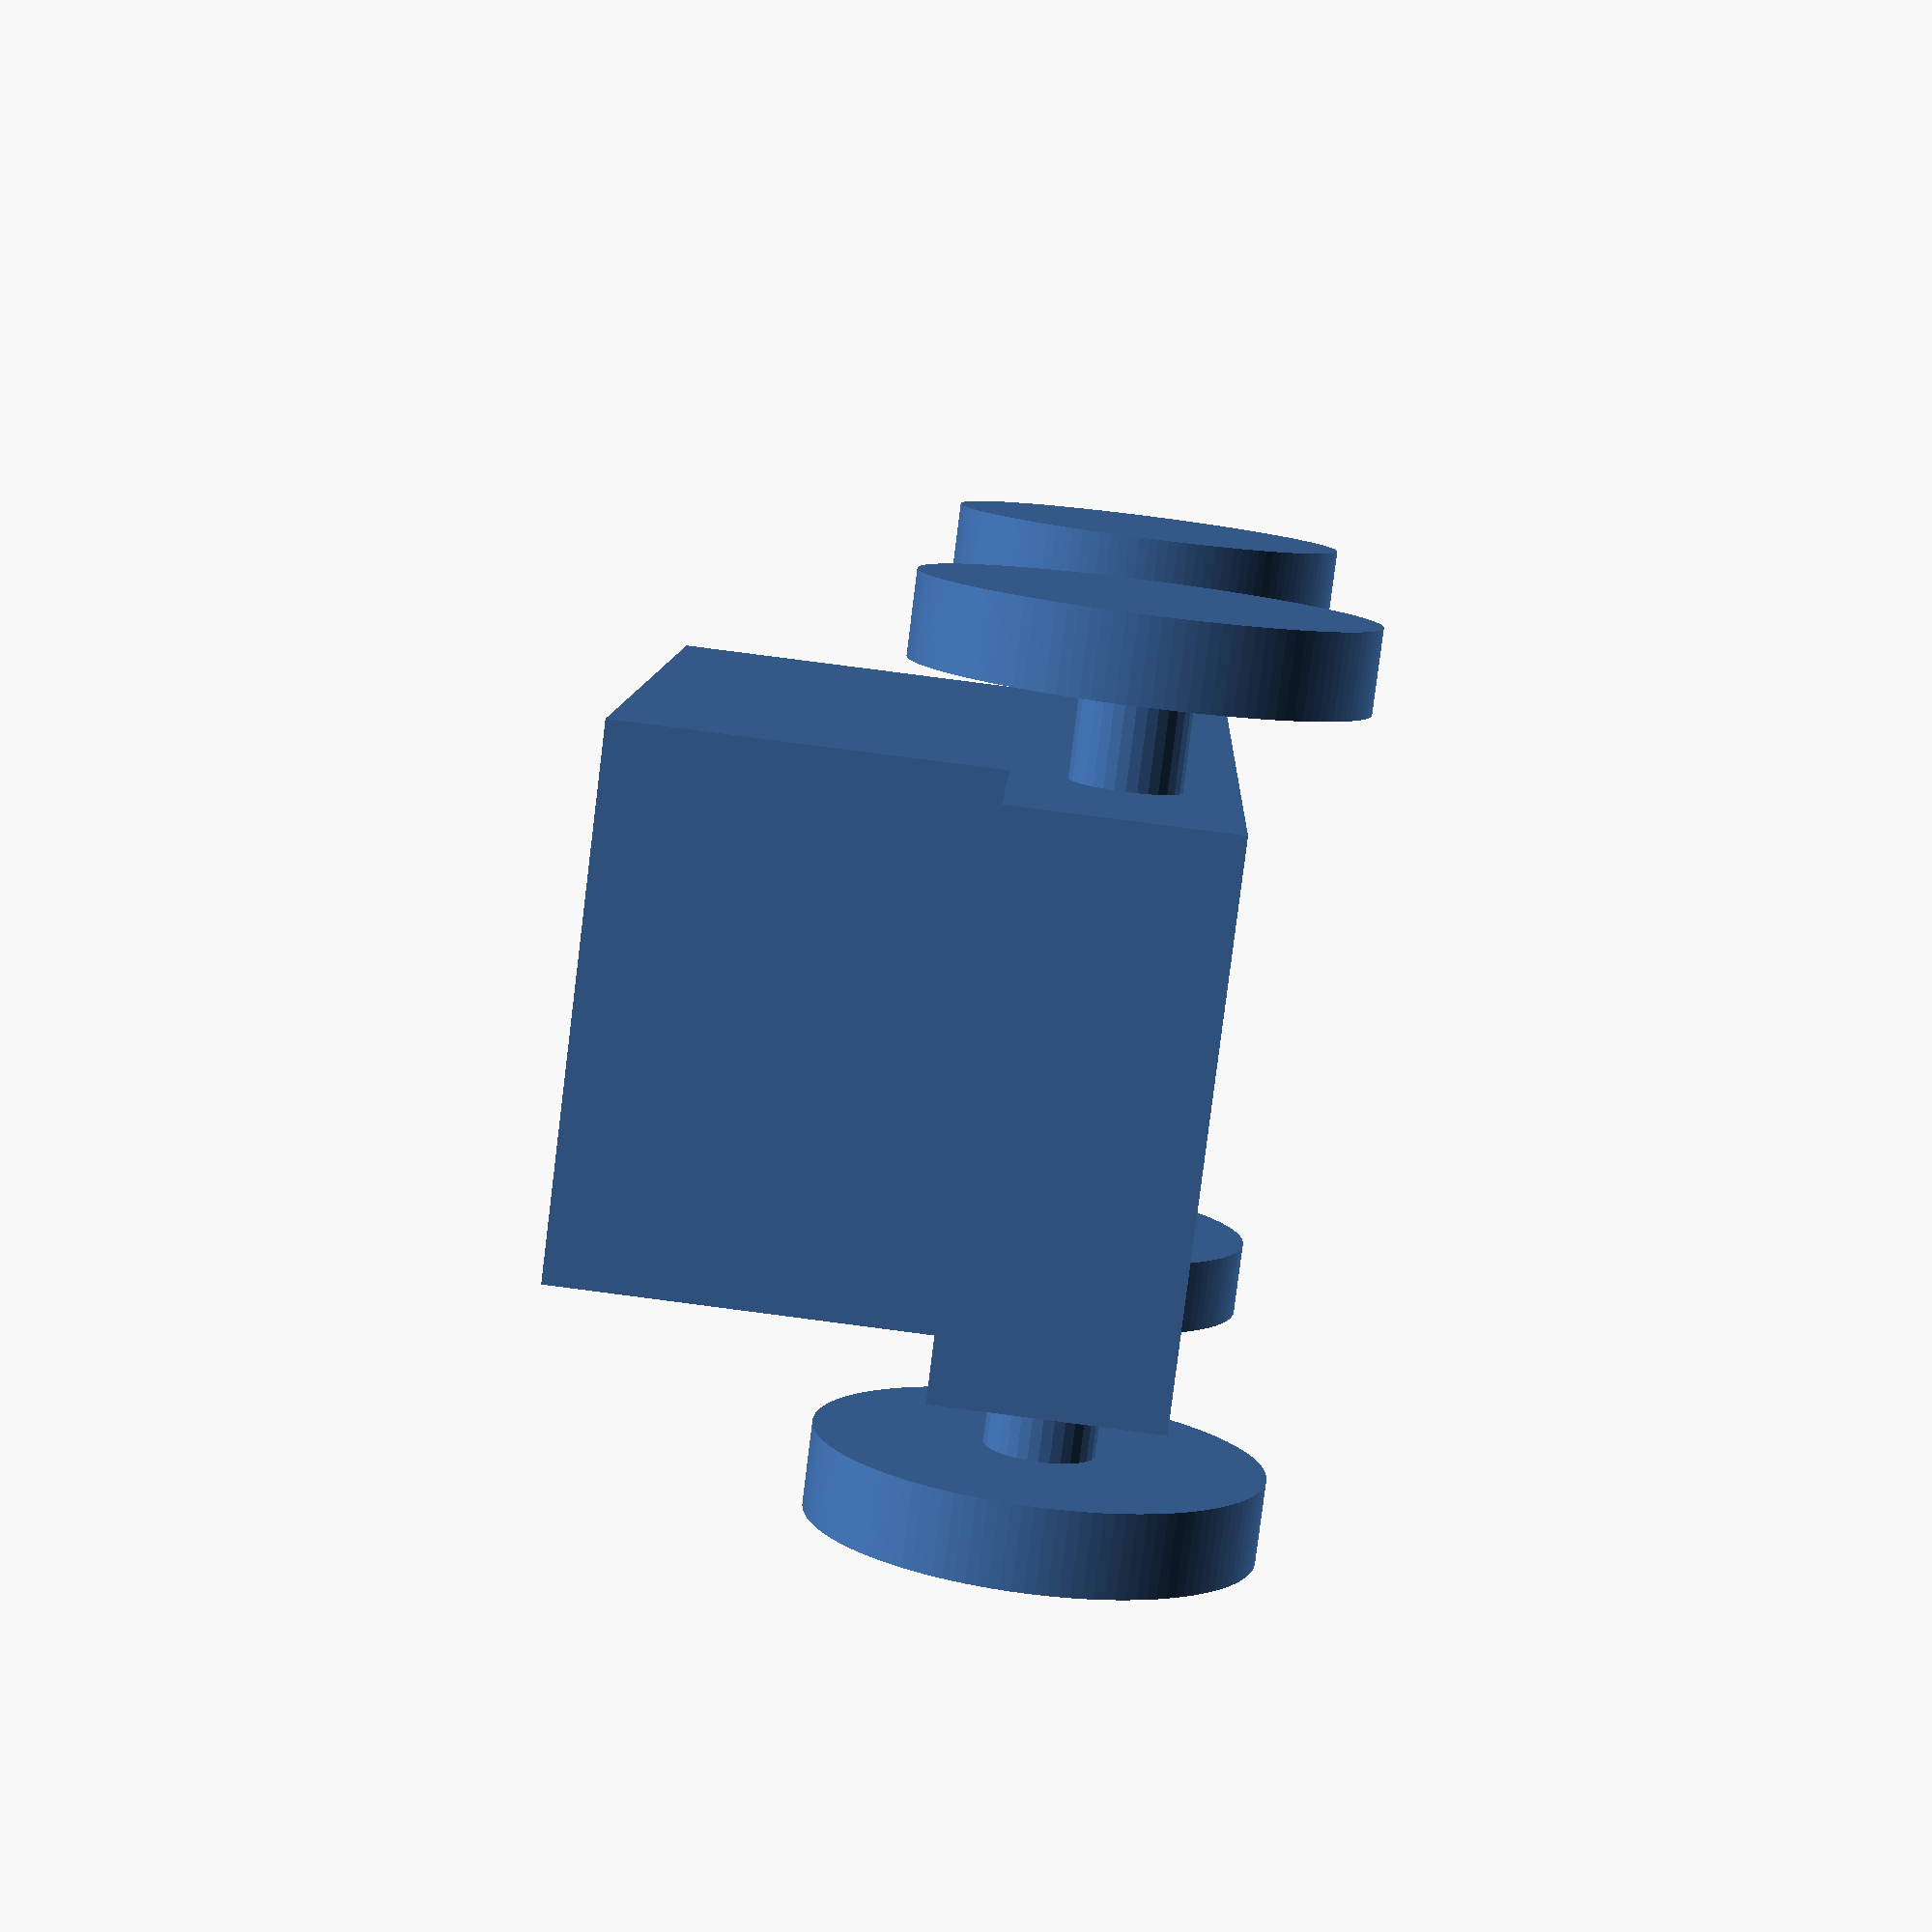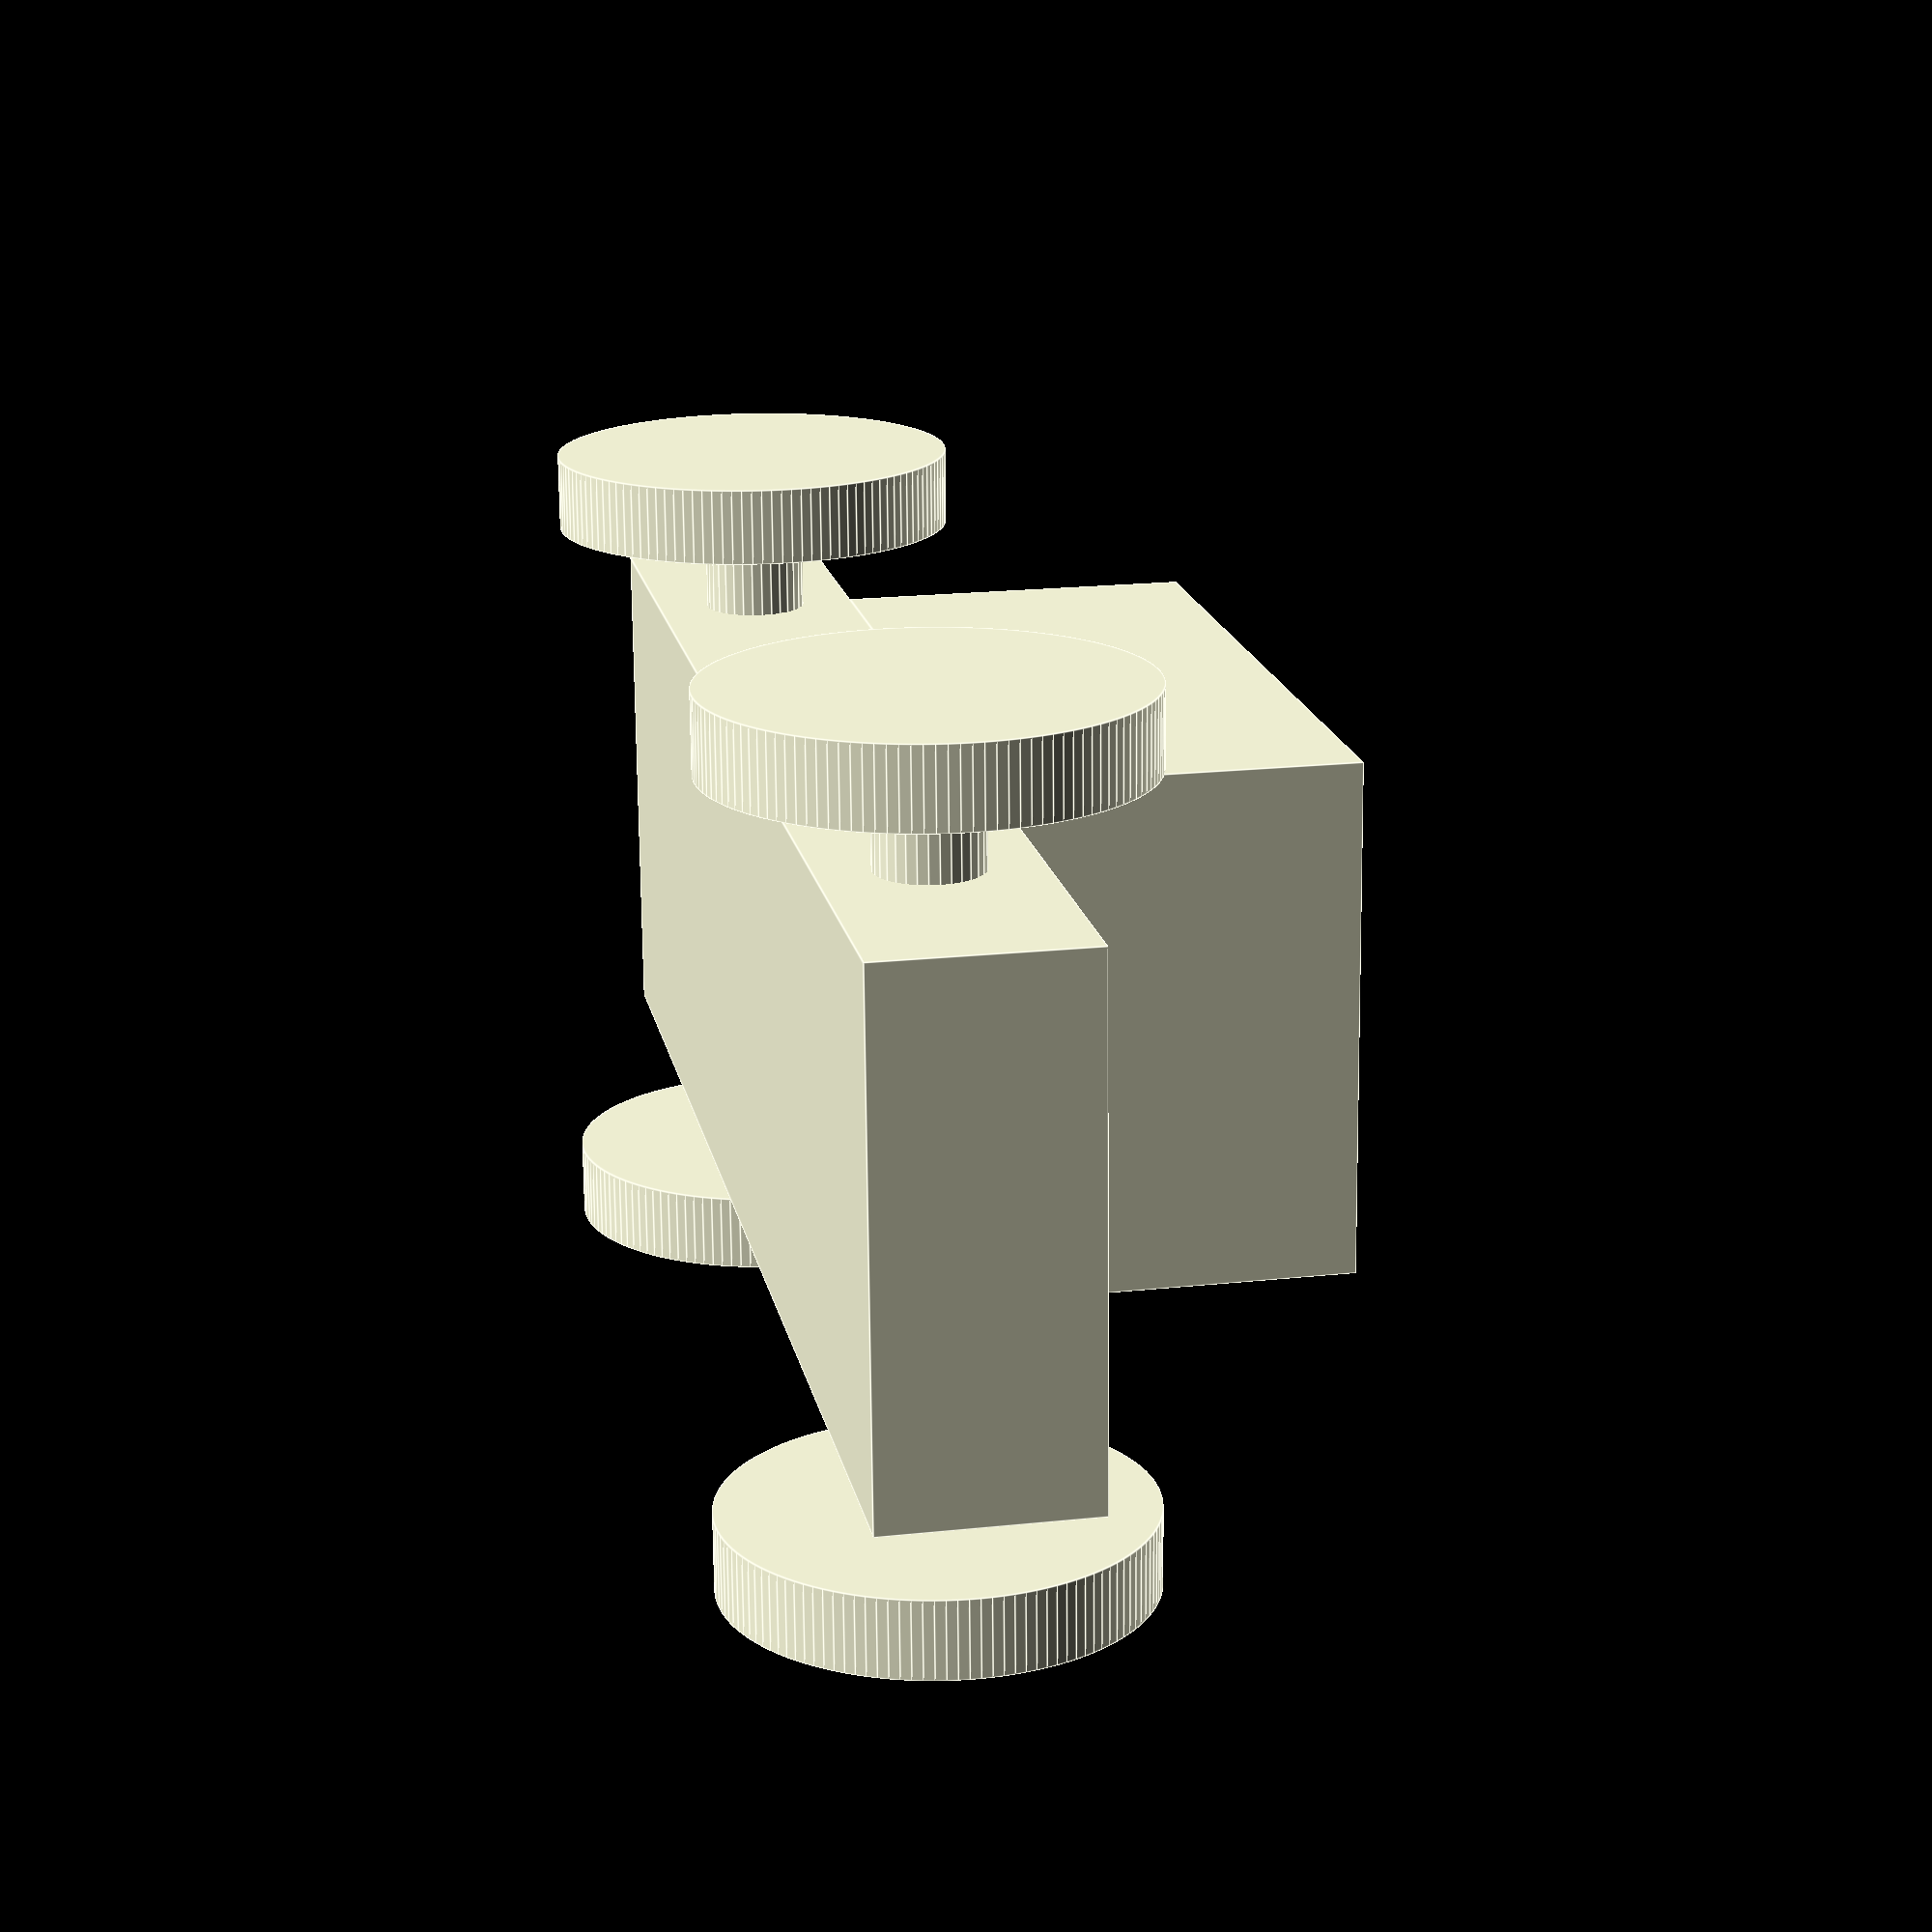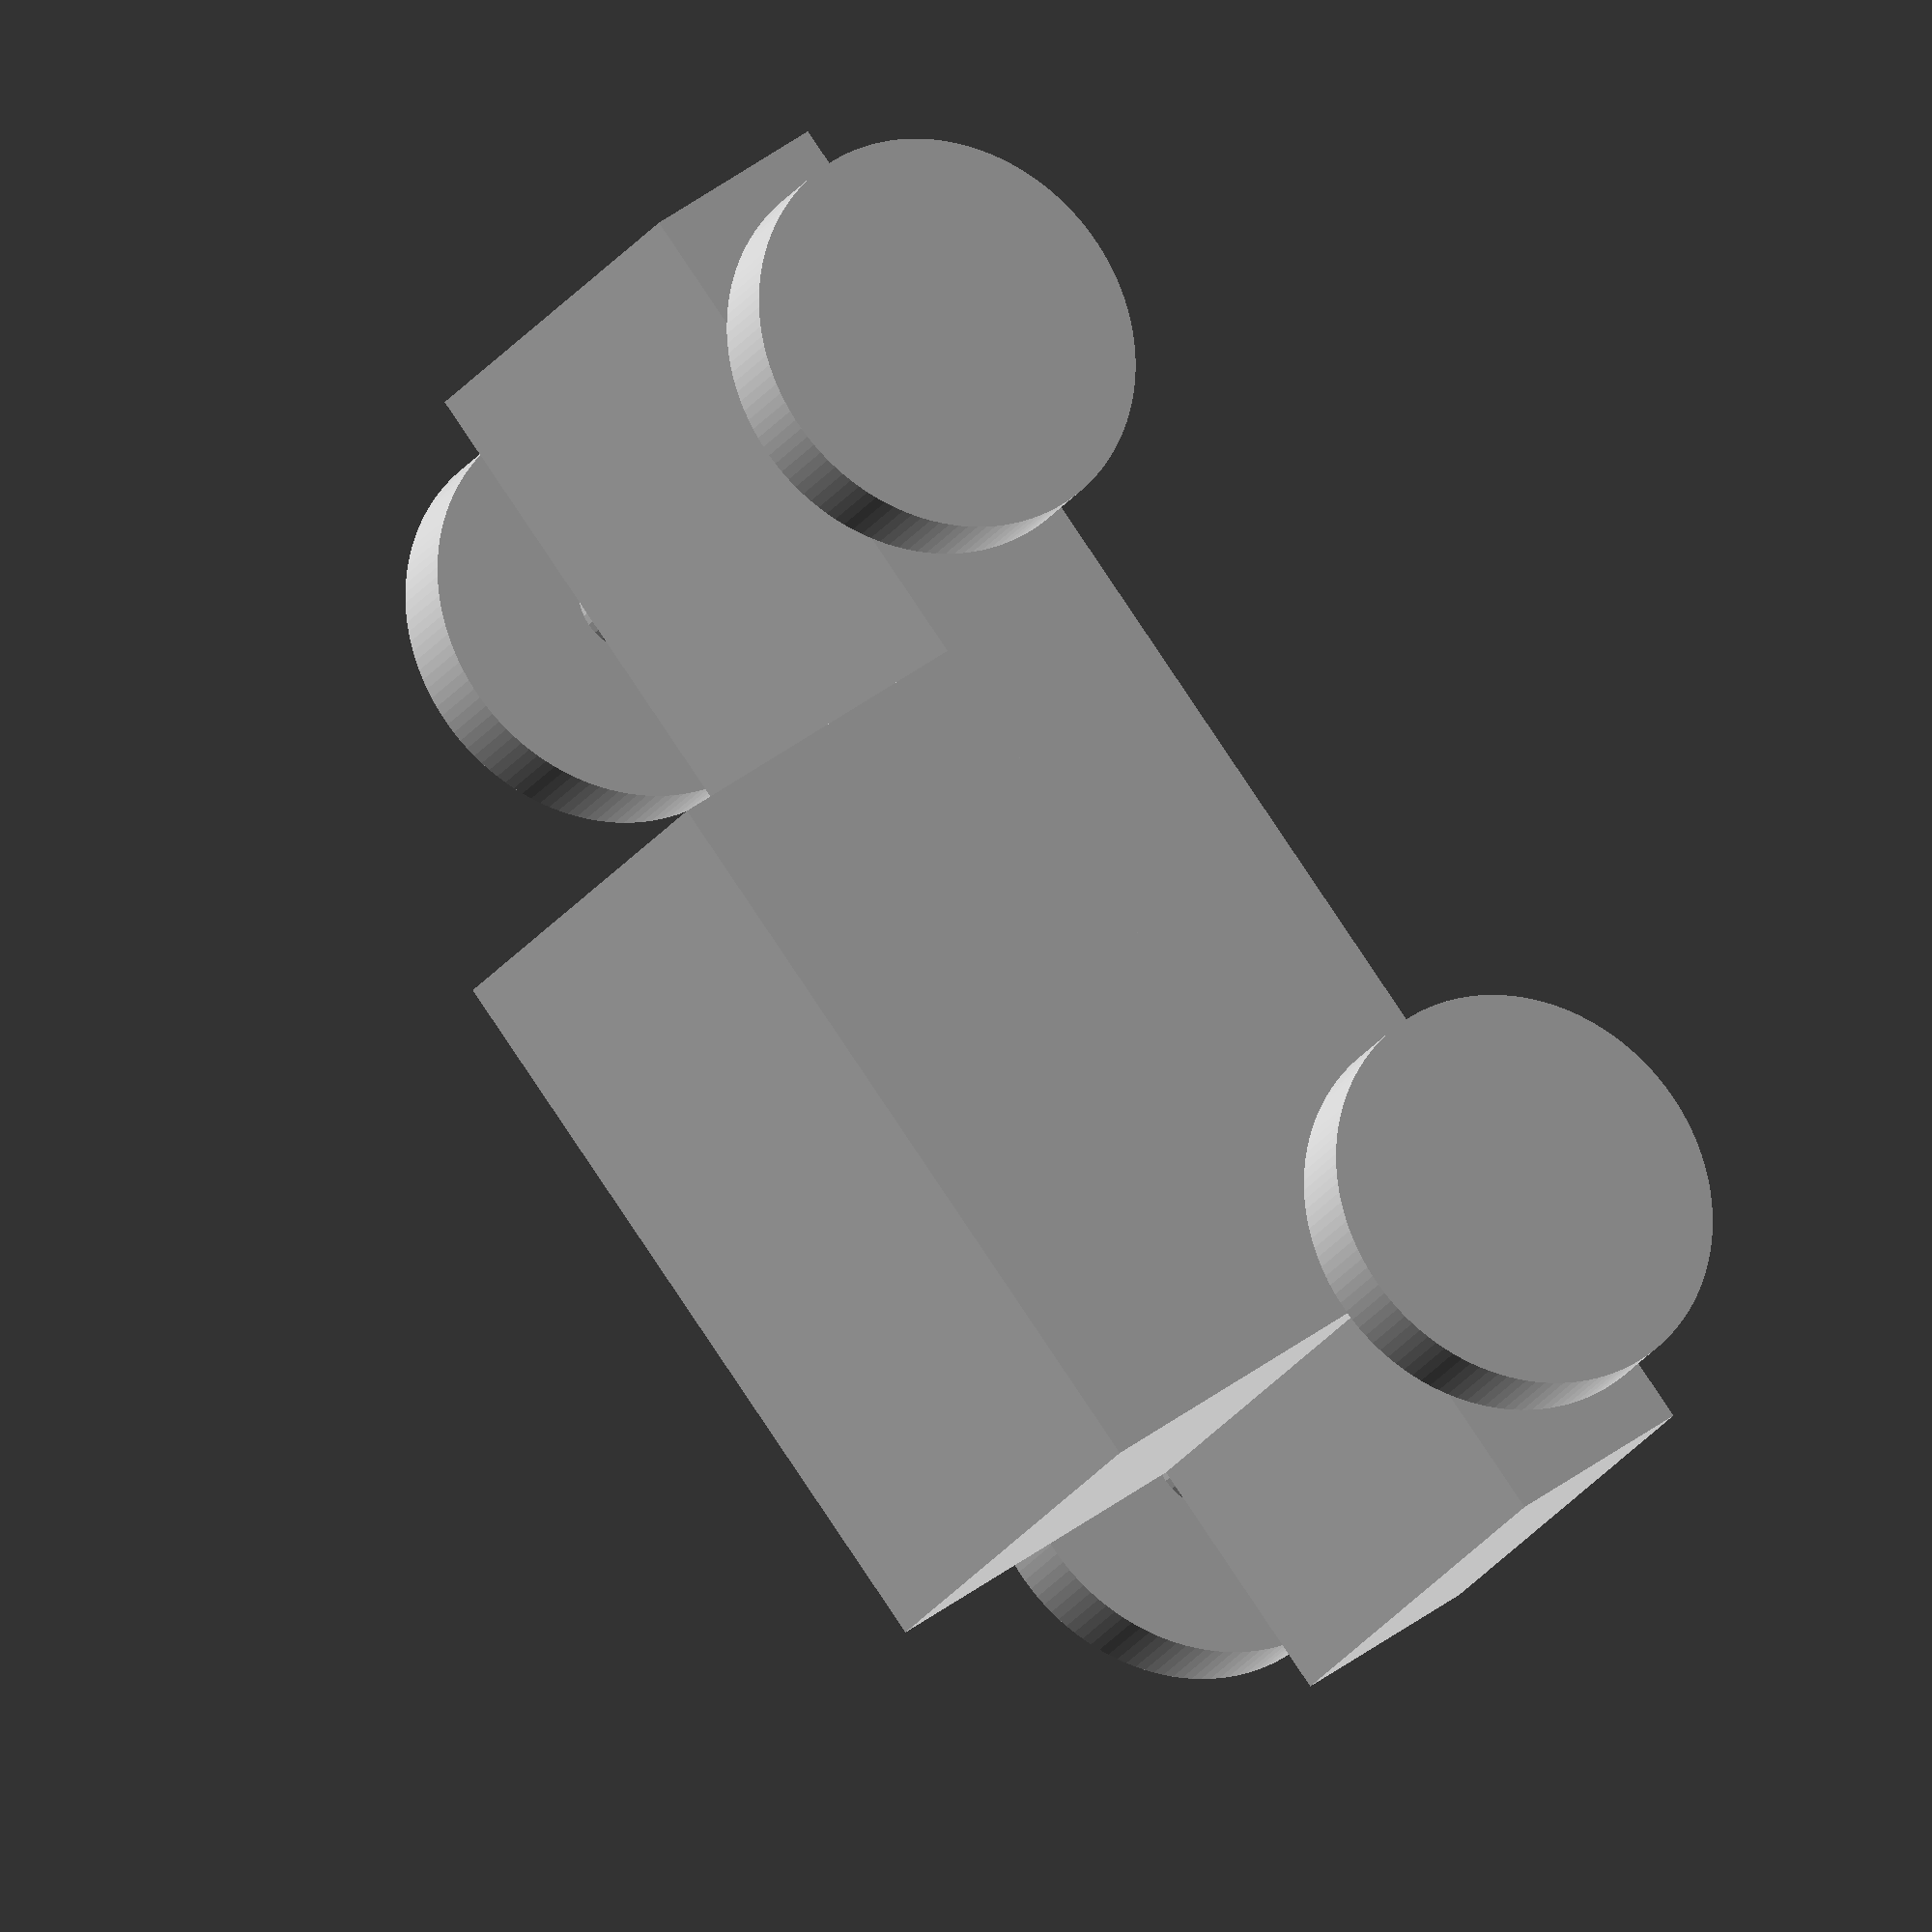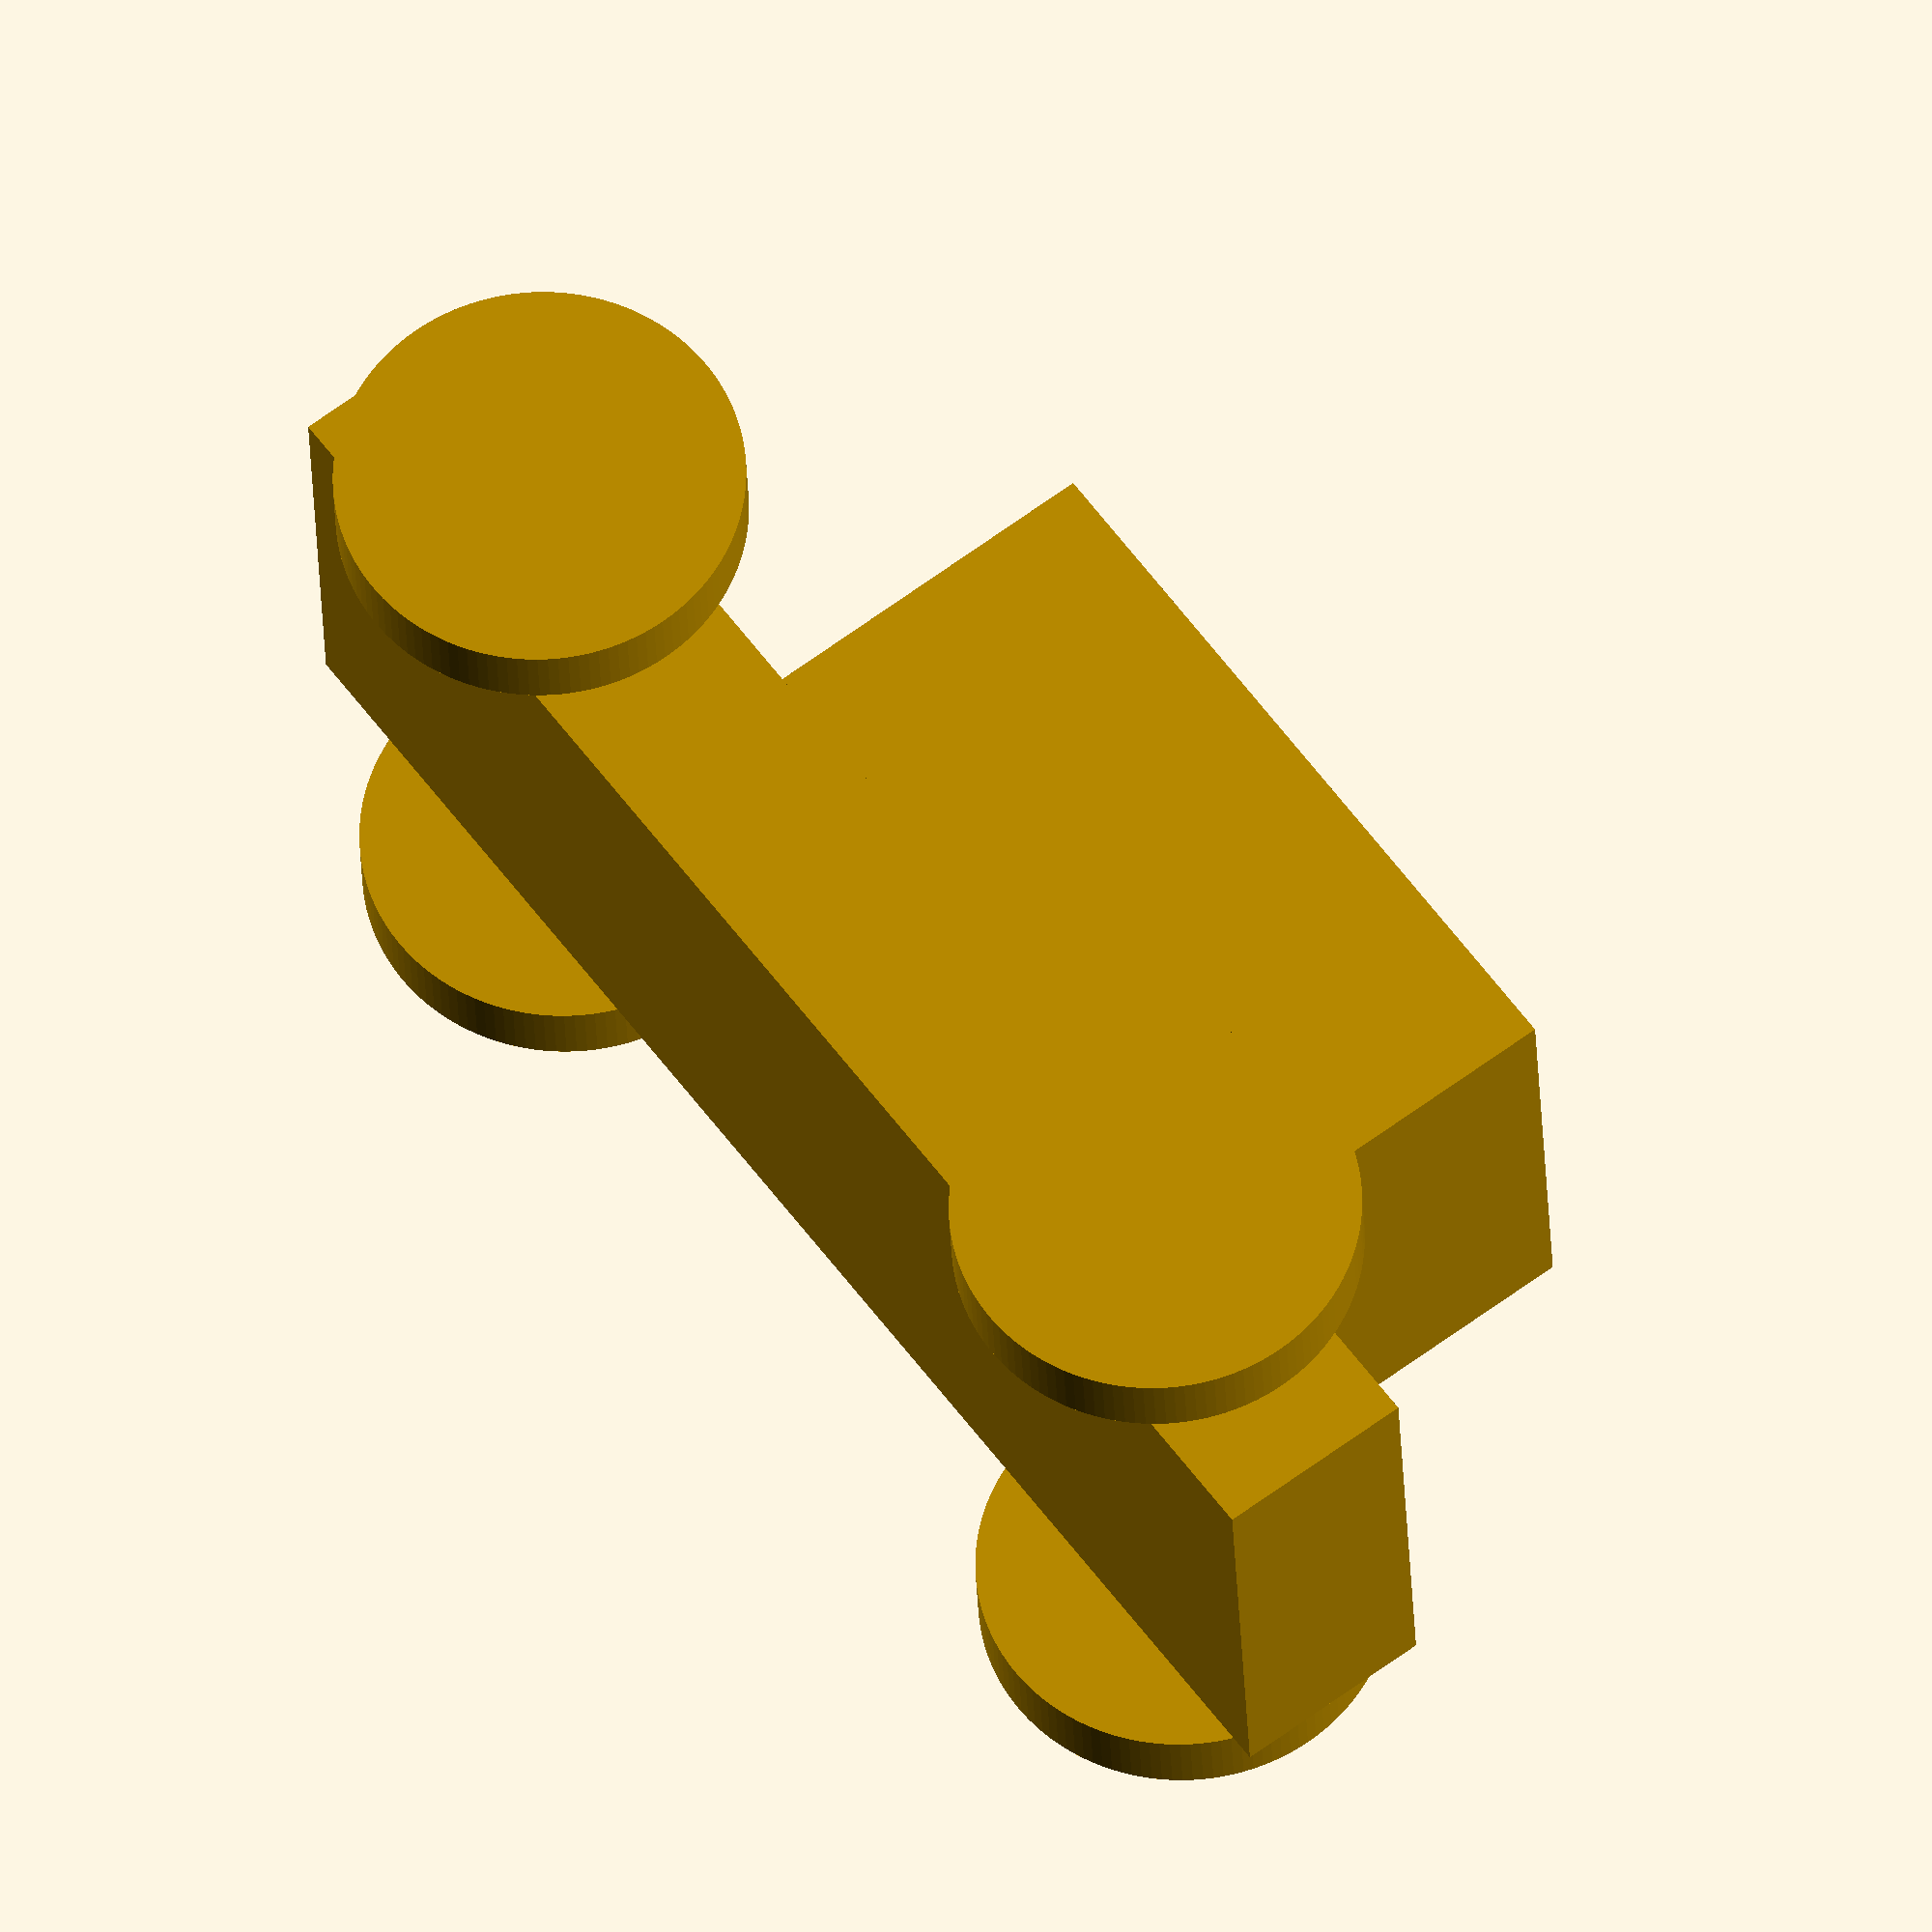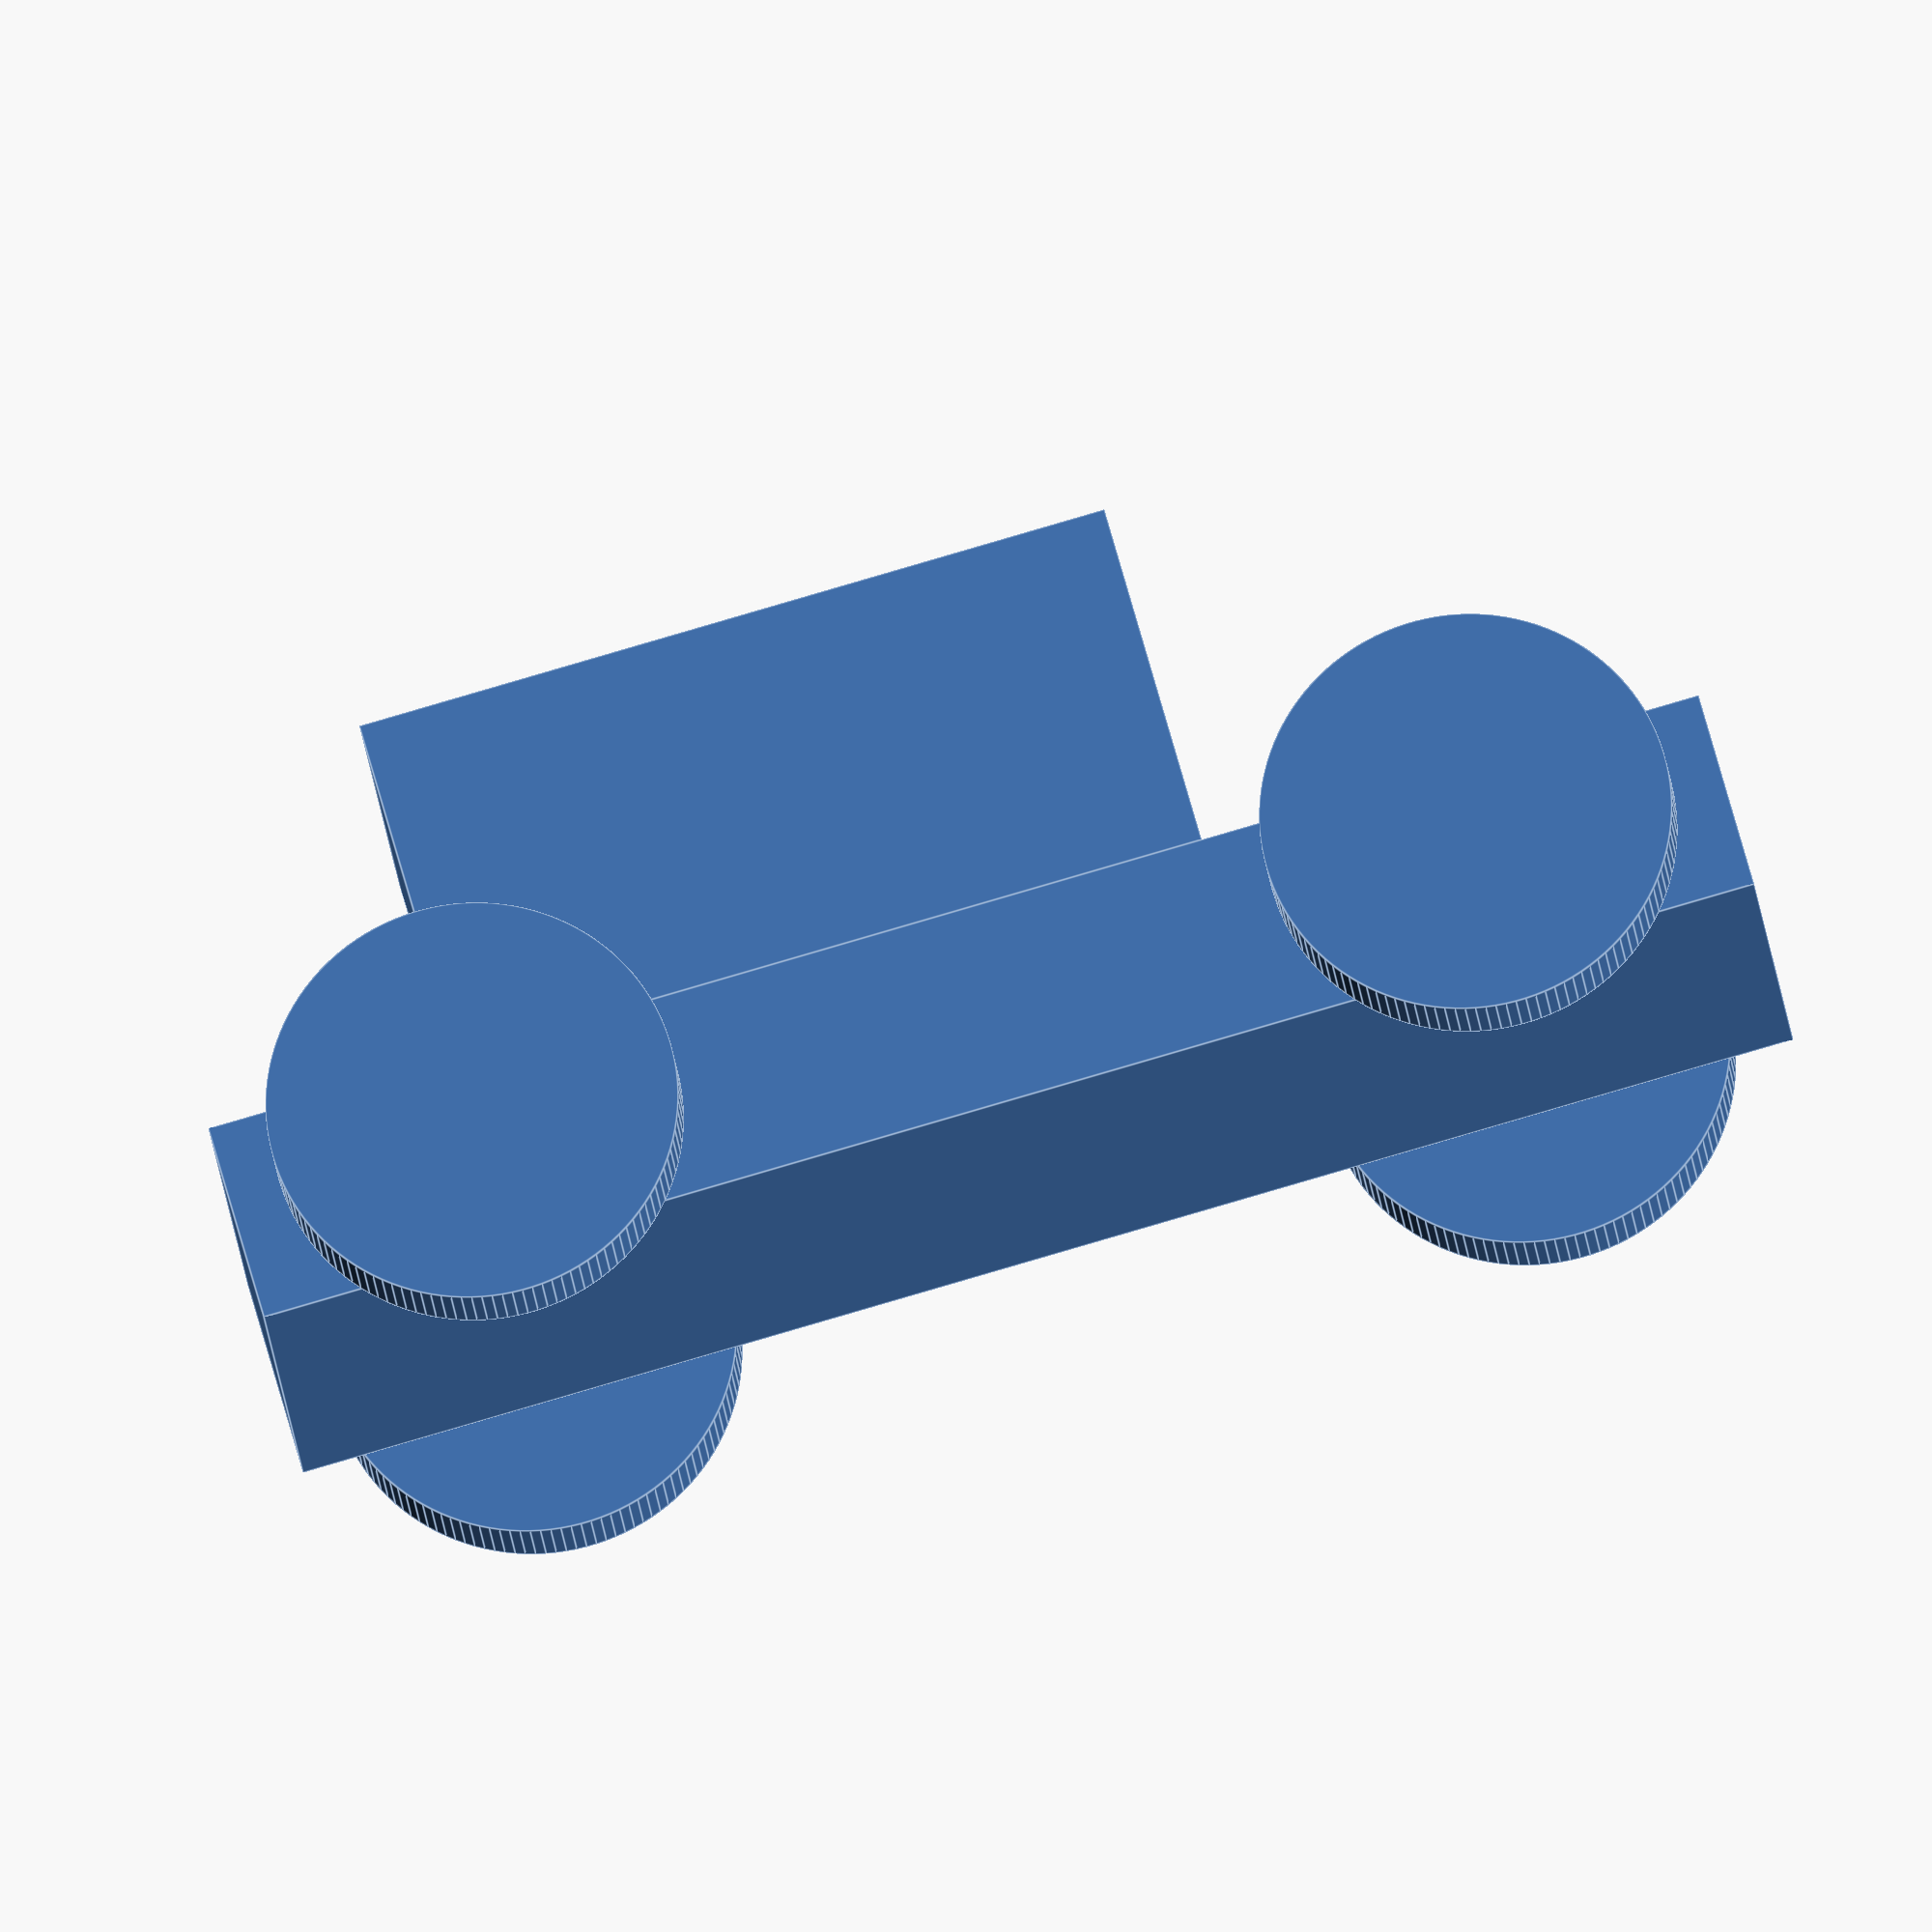
<openscad>
$fa = 1;
$fs = 0.4;
wheel_radius = 8;
base_height = 8;
top_height = 14;
// Car body base
cube([60,20,base_height],center=true);
// Car body top
translate([5,0,base_height/2+top_height/2 - 0.001])
    cube([30,20,top_height],center=true);
// Front left wheel
translate([-20,-15,0])
    rotate([90,0,0])
    cylinder(h=3,r=wheel_radius,center=true);
// Front right wheel
translate([-20,15,0])
    rotate([90,0,0])
    cylinder(h=3,r=wheel_radius,center=true);
// Rear left wheel
translate([20,-15,0])
    rotate([90,0,0])
    cylinder(h=3,r=wheel_radius,center=true);
// Rear right wheel
translate([20,15,0])
    rotate([90,0,0])
    cylinder(h=3,r=wheel_radius,center=true);
// Front axle
translate([-20,0,0])
    rotate([90,0,0])
    cylinder(h=30,r=2,center=true);
// Rear axle
translate([20,0,0])
    rotate([90,0,0])
    cylinder(h=30,r=2,center=true);
</openscad>
<views>
elev=277.5 azim=286.2 roll=97.4 proj=p view=wireframe
elev=159.5 azim=183.0 roll=280.9 proj=p view=edges
elev=140.5 azim=216.6 roll=134.0 proj=o view=solid
elev=294.7 azim=183.3 roll=233.4 proj=o view=solid
elev=288.8 azim=4.5 roll=164.4 proj=o view=edges
</views>
